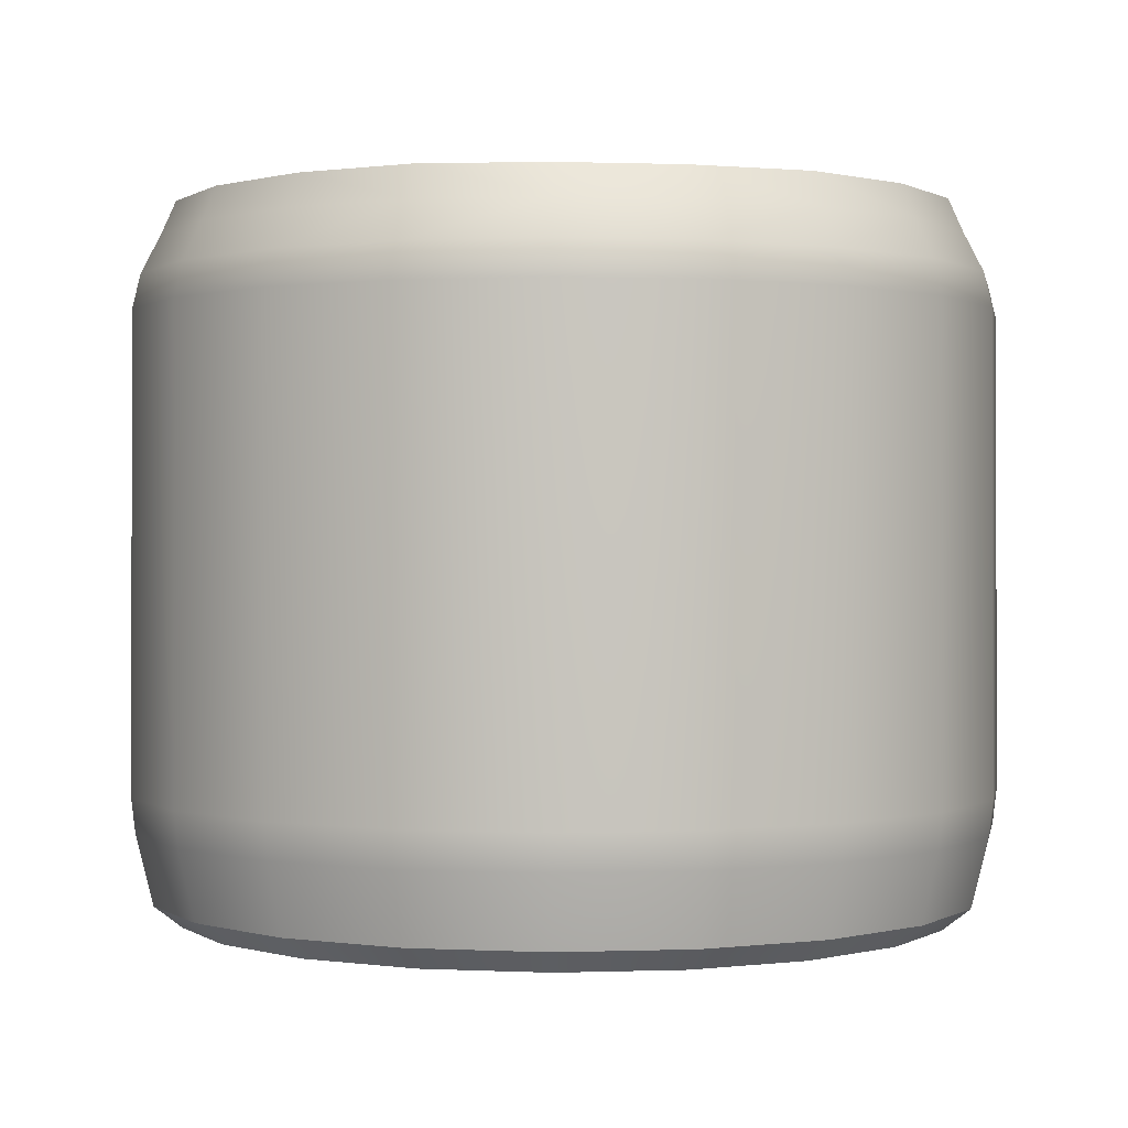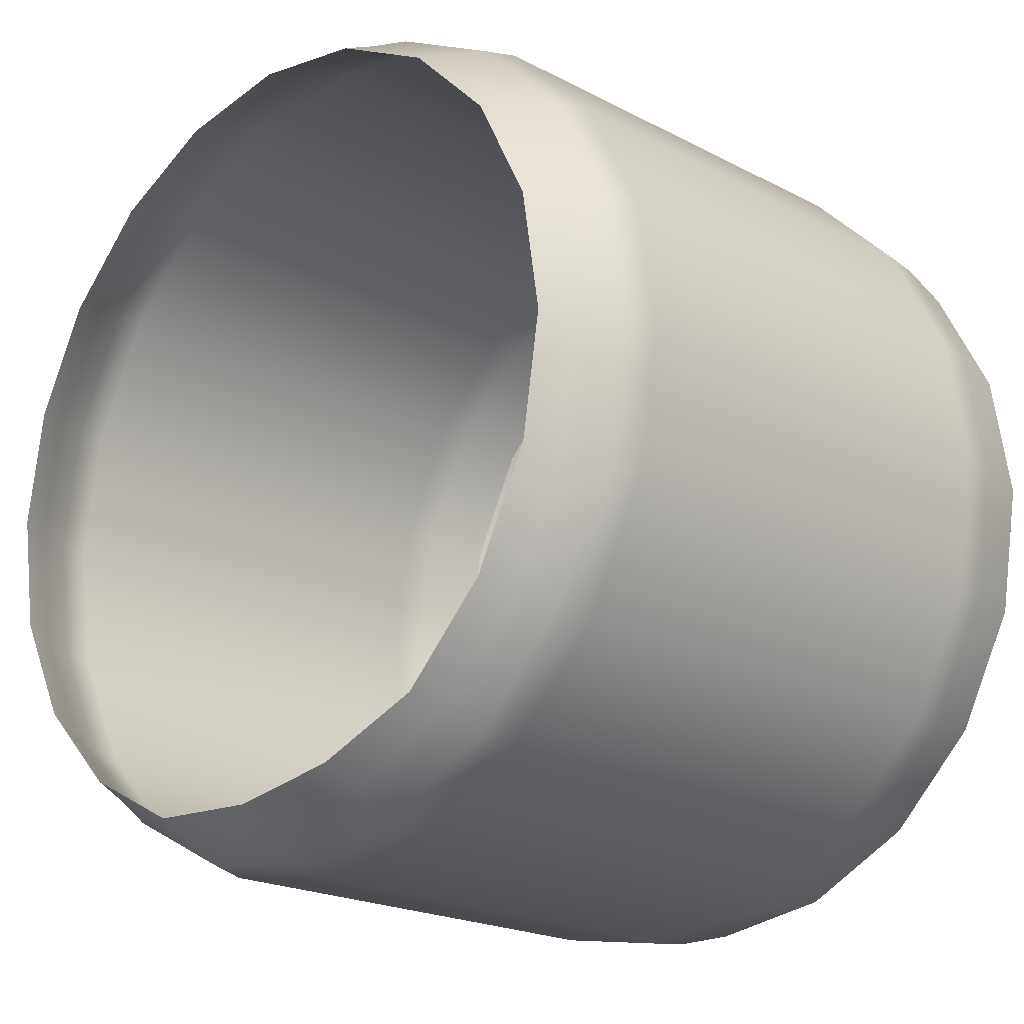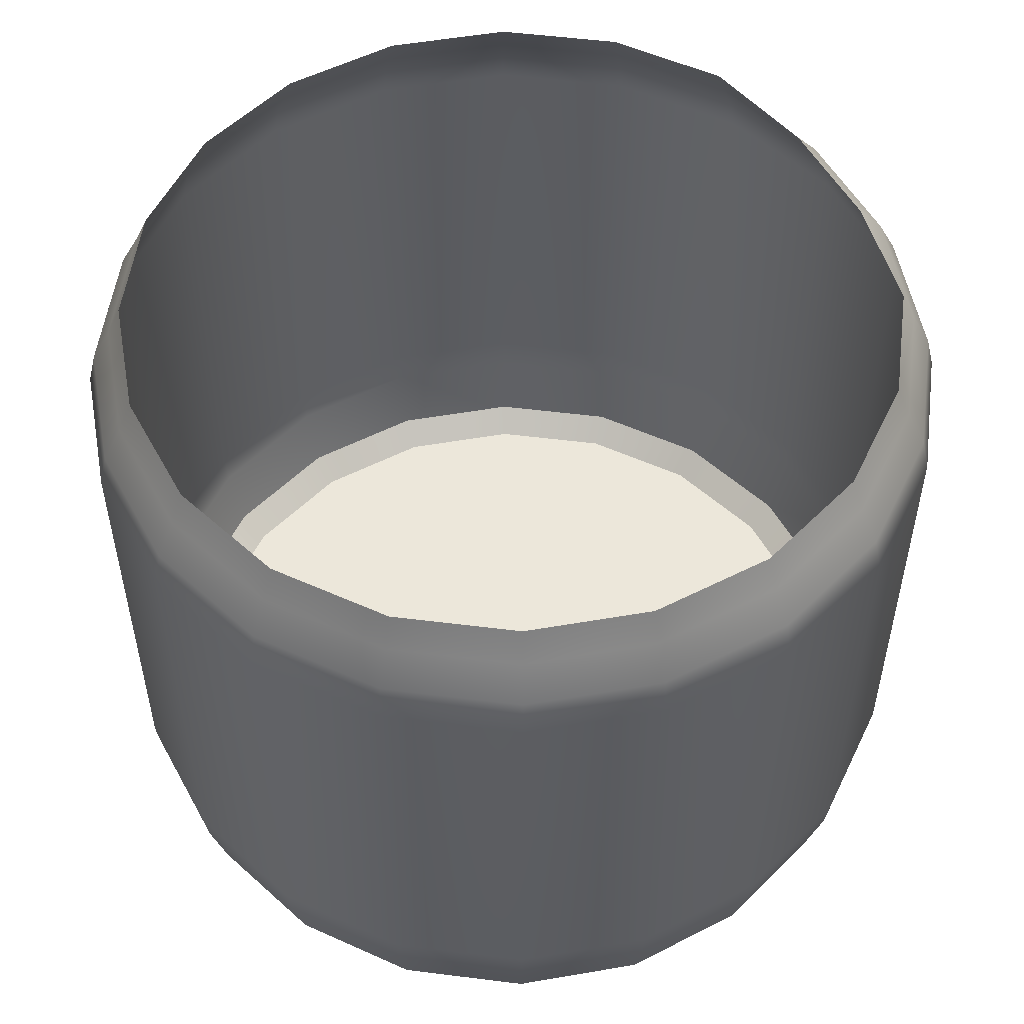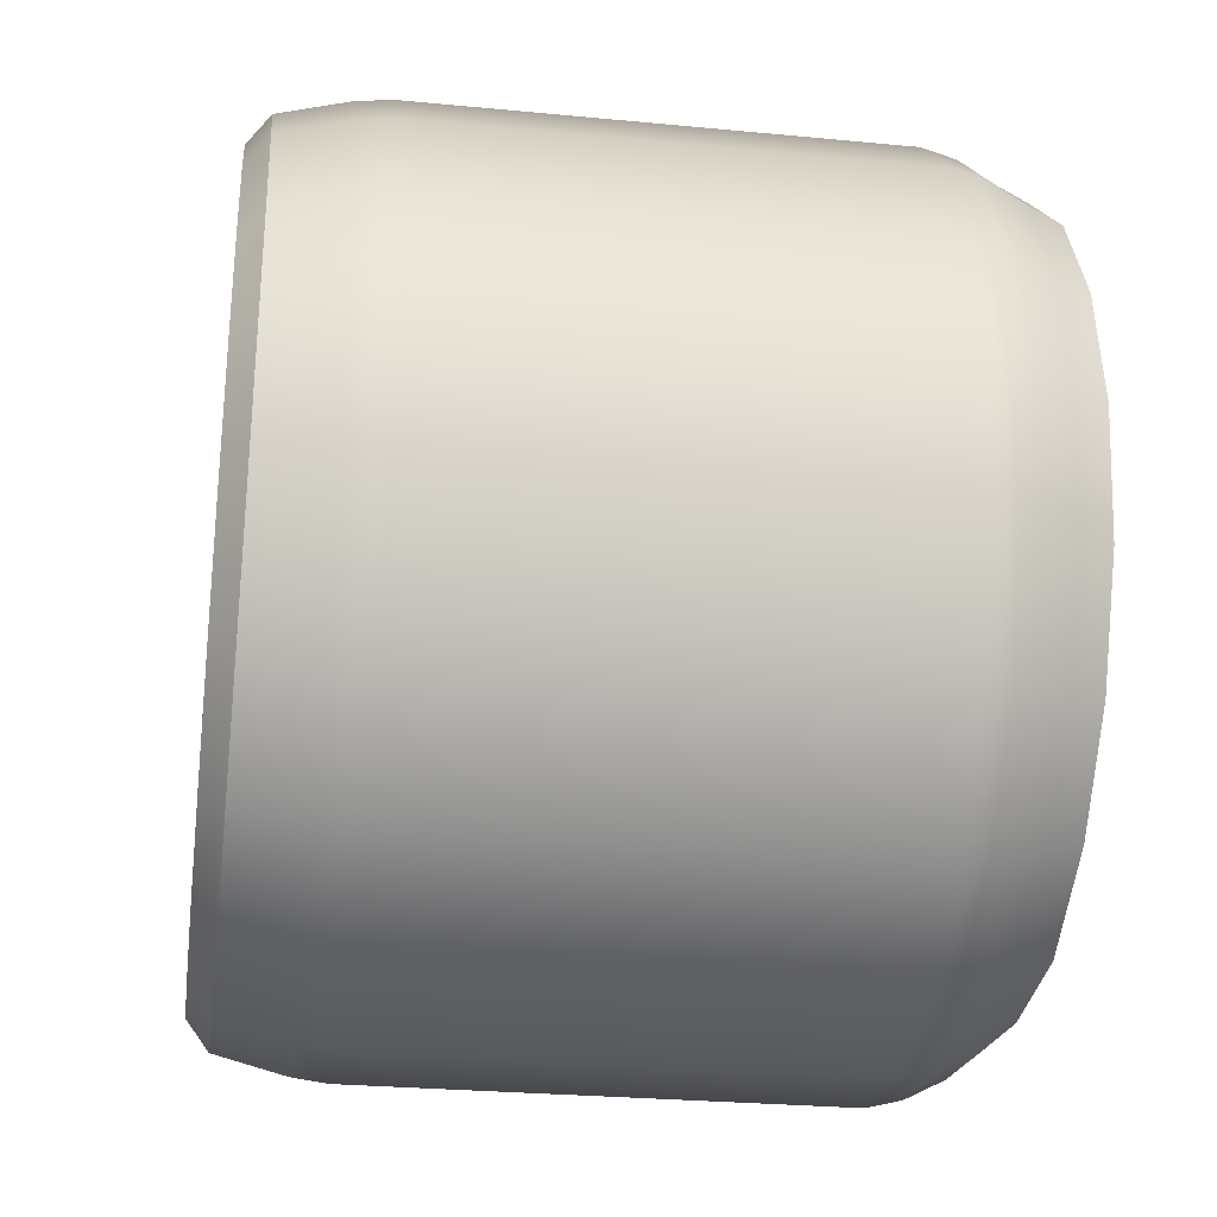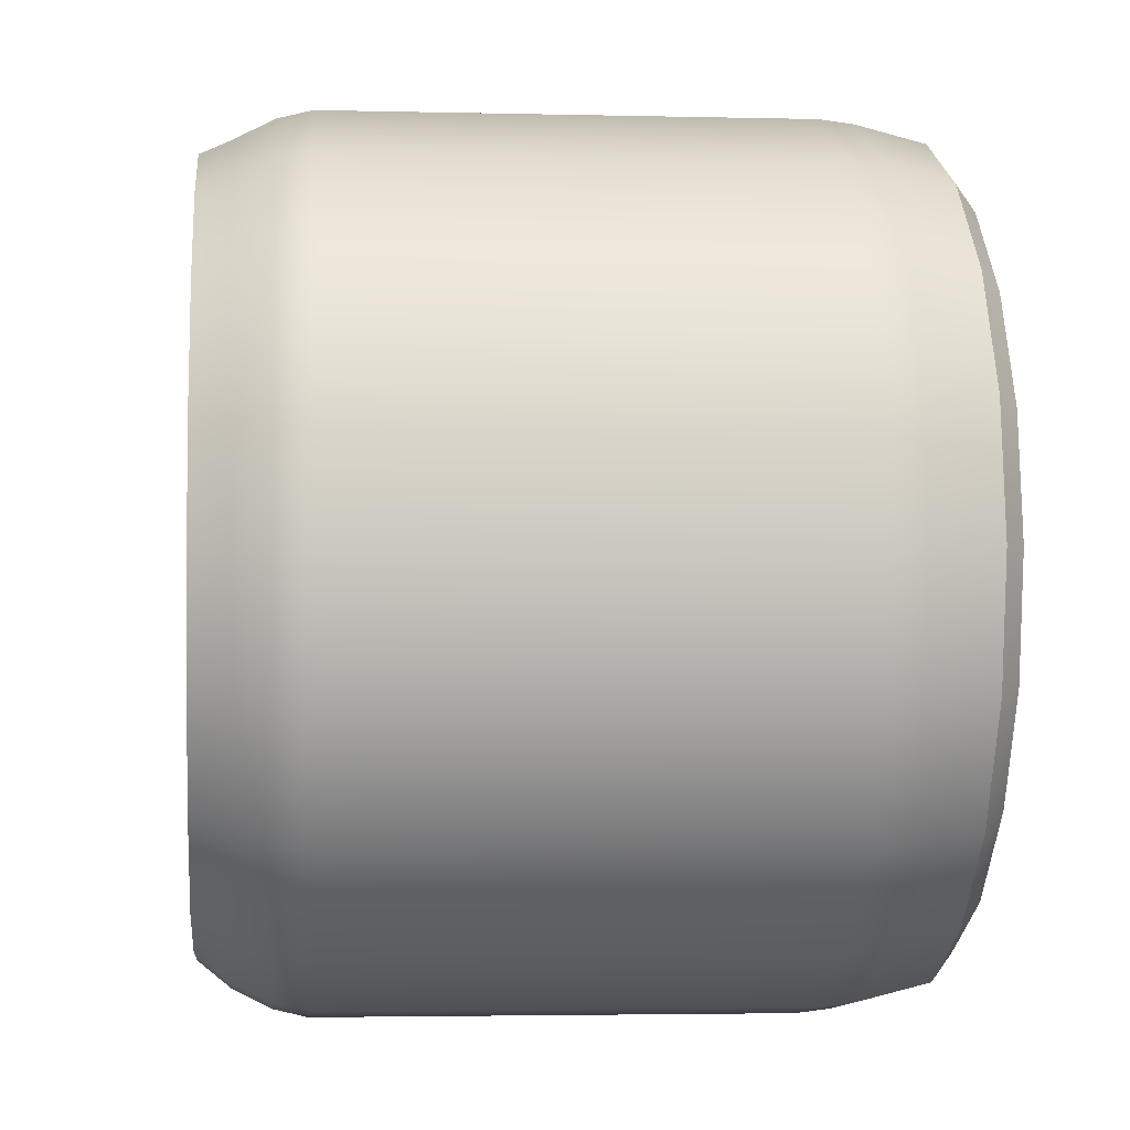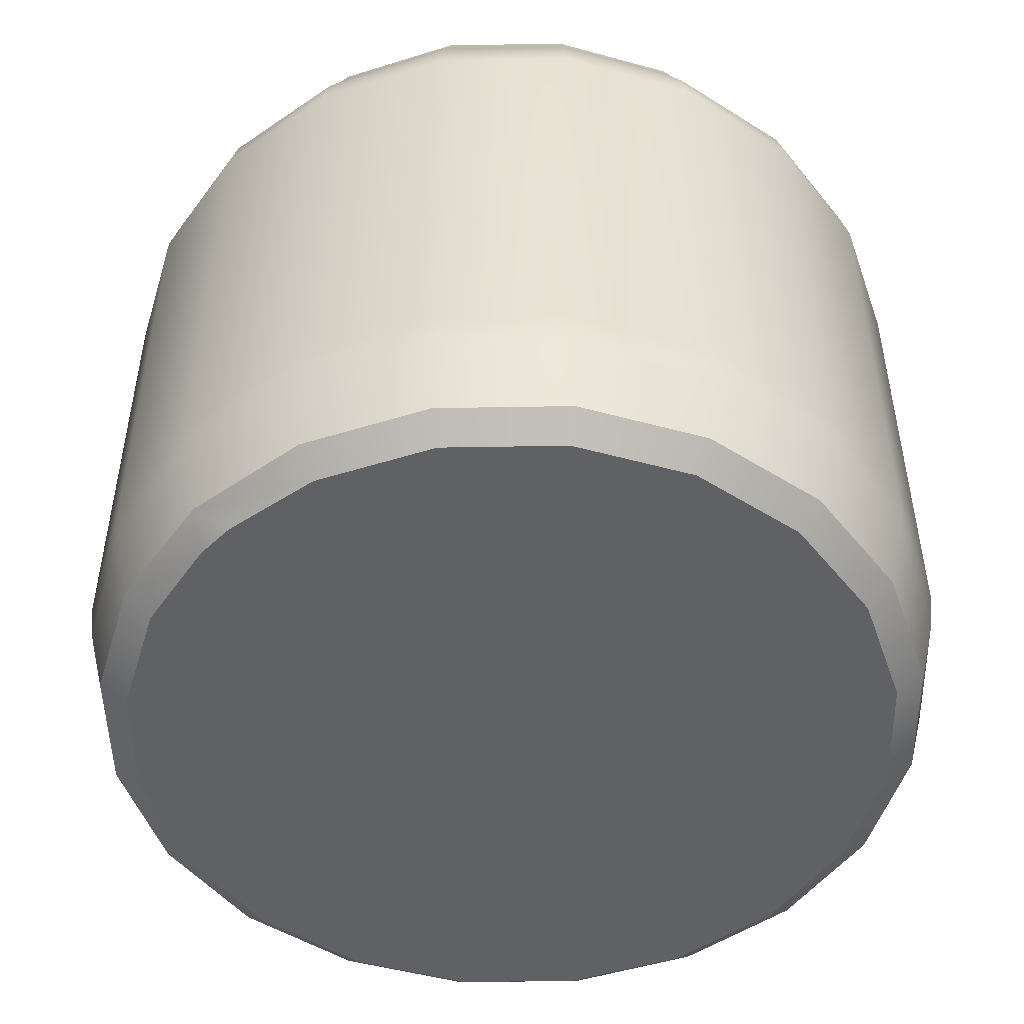
<metadata>
{"format":"obj","ext":"obj","renderer":"f3d","projection":"perspective","resolution":1024,"background":"white","views":[{"elev":0.4,"azim":-178.5,"up":"+Y"},{"elev":-19.9,"azim":-134.5,"up":"+Z"},{"elev":53.8,"azim":70.6,"up":"+Y"},{"elev":-29.2,"azim":82.1,"up":"+Z"},{"elev":-2.6,"azim":-95.8,"up":"+Z"},{"elev":-49.3,"azim":118.1,"up":"+Y"}]}
</metadata>
<code>
g default
v 7.538 -6.321 -2.449
v 7.021 -6.743 -2.281
v 6.412 -6.321 -4.659
v 5.972 -6.743 -4.339
v 4.659 -6.321 -6.412
v 4.339 -6.743 -5.972
v 2.449 -6.321 -7.538
v 2.281 -6.743 -7.021
v 1e-06 -6.321 -7.926
v 1e-06 -6.743 -7.382
v -2.449 -6.321 -7.538
v -2.281 -6.743 -7.021
v -4.659 -6.321 -6.412
v -4.339 -6.743 -5.972
v -6.412 -6.321 -4.659
v -5.972 -6.743 -4.339
v -7.538 -6.321 -2.449
v -7.021 -6.743 -2.281
v -7.926 -6.321 1e-06
v -7.382 -6.743 1e-06
v -7.538 -6.321 2.449
v -7.021 -6.743 2.281
v -6.412 -6.321 4.659
v -5.972 -6.743 4.339
v -4.659 -6.321 6.412
v -4.339 -6.743 5.972
v -2.449 -6.321 7.538
v -2.281 -6.743 7.021
v 1e-06 -6.321 7.926
v 1e-06 -6.743 7.382
v 2.449 -6.321 7.538
v 2.281 -6.743 7.021
v 4.659 -6.321 6.412
v 4.339 -6.743 5.972
v 6.412 -6.321 4.659
v 5.972 -6.743 4.339
v 7.127 -6.743 1.908
v 7.538 -6.321 2.449
v 6.887 -6.743 2.646
v 7.926 -6.321 1e-06
v 7.382 -6.743 1e-06
v 1.105 -6.743 1e-06
v 0.894 -6.743 0.6495
v 0.3415 -6.743 0.47
v 0.1304 -6.743 0.4014
v 1e-06 -6.743 0.359
v -0.1055 -6.743 0.3248
v -0.211 -6.743 0.2905
v -0.3415 -6.743 0.2481
v -0.5525 -6.743 0.1795
v -1.105 -6.743 1e-06
v -0.3248 -6.743 -0.1055
v -0.894 -6.743 -0.6495
v -0.3415 -6.743 -0.47
v -0.1304 -6.743 -0.4014
v 1e-06 -6.743 -0.359
v 0.1055 -6.743 -0.3248
v 0.211 -6.743 -0.2905
v 0.3415 -6.743 -0.2481
v 0.5525 -6.743 -0.1795
v -7.494 6.743 1e-06
v -7.771 6.117 1e-06
v -7.127 6.743 -2.316
v -7.391 6.117 -2.401
v -6.062 6.743 -4.405
v -6.287 6.117 -4.568
v -4.405 6.743 -6.062
v -4.568 6.117 -6.287
v -2.242 6.743 -6.9
v -2.401 6.117 -7.391
v 1e-06 6.743 -7.255
v 1e-06 6.117 -7.771
v 2.316 6.743 -7.127
v 2.402 6.117 -7.391
v 4.405 6.743 -6.062
v 4.568 6.117 -6.287
v 6.062 6.743 -4.405
v 6.287 6.117 -4.568
v 7.127 6.743 -2.316
v 7.391 6.117 -2.401
v 7.494 6.743 1e-06
v 7.771 6.117 2e-06
v 7.127 6.743 2.316
v 7.391 6.117 2.401
v 6.062 6.743 4.405
v 6.287 6.117 4.568
v 4.405 6.743 6.062
v 4.568 6.117 6.287
v 2.316 6.743 7.127
v 2.401 6.117 7.391
v 1e-06 6.743 7.494
v 1e-06 6.117 7.771
v -2.316 6.743 7.127
v -2.401 6.117 7.391
v -4.405 6.743 6.062
v -4.568 6.117 6.287
v -6.062 6.743 4.405
v -6.287 6.117 4.568
v -7.127 6.743 2.316
v -7.391 6.117 2.402
v -8.147 5.387 1e-06
v -8.309 4.724 1e-06
v -7.748 5.387 -2.518
v -7.903 4.724 -2.568
v -6.591 5.387 -4.789
v -6.722 4.724 -4.884
v -4.789 5.387 -6.591
v -4.884 4.724 -6.722
v -2.518 5.387 -7.748
v -2.568 4.724 -7.903
v 1e-06 5.387 -8.147
v 1e-06 4.724 -8.309
v 2.518 5.387 -7.748
v 2.568 4.724 -7.903
v 4.789 5.387 -6.591
v 4.884 4.724 -6.722
v 6.591 5.387 -4.789
v 6.722 4.724 -4.884
v 7.748 5.387 -2.518
v 7.903 4.724 -2.568
v 8.147 5.387 1e-06
v 8.309 4.724 1e-06
v 7.748 5.387 2.518
v 7.903 4.724 2.568
v 6.591 5.387 4.789
v 6.722 4.724 4.884
v 4.789 5.387 6.591
v 4.884 4.724 6.722
v 2.518 5.387 7.748
v 2.568 4.724 7.903
v 0 5.387 8.147
v 1e-06 4.724 8.309
v -2.518 5.387 7.748
v -2.568 4.724 7.903
v -4.789 5.387 6.591
v -4.884 4.724 6.722
v -6.591 5.387 4.789
v -6.722 4.724 4.884
v -7.748 5.387 2.518
v -7.903 4.724 2.568
v -7.927 -4.308 2.576
v -7.85 -4.987 2.551
v -8.254 -4.987 1e-06
v -8.335 -4.308 1e-06
v -7.85 -4.987 -2.551
v -7.927 -4.308 -2.576
v -6.678 -4.987 -4.852
v -6.743 -4.308 -4.899
v -4.852 -4.987 -6.678
v -4.899 -4.308 -6.743
v -2.551 -4.987 -7.85
v -2.576 -4.308 -7.927
v 1e-06 -4.987 -8.254
v 1e-06 -4.308 -8.335
v 2.551 -4.987 -7.85
v 2.576 -4.308 -7.927
v 4.852 -4.987 -6.678
v 4.899 -4.308 -6.743
v 6.678 -4.987 -4.852
v 6.743 -4.308 -4.899
v 7.85 -4.987 -2.551
v 7.927 -4.308 -2.576
v 8.254 -4.987 2e-06
v 8.335 -4.308 2e-06
v 7.85 -4.987 2.551
v 7.927 -4.308 2.576
v 6.678 -4.987 4.852
v 6.743 -4.308 4.899
v 4.852 -4.987 6.678
v 4.899 -4.308 6.743
v 2.551 -4.987 7.85
v 2.576 -4.308 7.927
v 1e-06 -4.987 8.254
v 1e-06 -4.308 8.335
v -2.551 -4.987 7.85
v -2.576 -4.308 7.927
v -4.852 -4.987 6.678
v -4.899 -4.308 6.743
v -6.678 -4.987 4.852
v -6.743 -4.308 4.899
g polySurface1 group2
f 1 2 4 3
f 2 1 40 41
f 3 4 6 5
f 5 6 8 7
f 7 8 10 9
f 9 10 12 11
f 11 12 14 13
f 13 14 16 15
f 15 16 18 17
f 17 18 20 19
f 19 20 22 21
f 21 22 24 23
f 23 24 26 25
f 25 26 28 27
f 27 28 30 29
f 29 30 32 31
f 31 32 34 33
f 33 34 36 35
f 35 36 39 38
f 37 39 43 42
f 38 37 41 40
f 61 62 100 99
f 62 61 63 64
f 64 63 65 66
f 66 65 67 68
f 68 67 69 70
f 70 69 71 72
f 72 71 73 74
f 74 73 75 76
f 76 75 77 78
f 78 77 79 80
f 80 79 81 82
f 82 81 83 84
f 84 83 85 86
f 86 85 87 88
f 88 87 89 90
f 90 89 91 92
f 92 91 93 94
f 94 93 95 96
f 96 95 97 98
f 98 97 99 100
f 101 102 140 139
f 102 101 103 104
f 104 103 105 106
f 106 105 107 108
f 108 107 109 110
f 110 109 111 112
f 112 111 113 114
f 114 113 115 116
f 116 115 117 118
f 118 117 119 120
f 120 119 121 122
f 122 121 123 124
f 124 123 125 126
f 126 125 127 128
f 128 127 129 130
f 130 129 131 132
f 132 131 133 134
f 134 133 135 136
f 136 135 137 138
f 138 137 139 140
f 141 142 179 180
f 142 141 144 143
f 143 144 146 145
f 145 146 148 147
f 147 148 150 149
f 149 150 152 151
f 151 152 154 153
f 153 154 156 155
f 155 156 158 157
f 157 158 160 159
f 159 160 162 161
f 161 162 164 163
f 163 164 166 165
f 165 166 168 167
f 167 168 170 169
f 169 170 172 171
f 171 172 174 173
f 173 174 176 175
f 175 176 178 177
f 177 178 180 179
f 1 3 159 161
f 3 5 157 159
f 5 7 155 157
f 7 9 153 155
f 9 11 151 153
f 11 13 149 151
f 13 15 147 149
f 15 17 145 147
f 17 19 143 145
f 19 21 142 143
f 21 23 179 142
f 23 25 177 179
f 25 27 175 177
f 27 29 173 175
f 29 31 171 173
f 31 33 169 171
f 33 35 167 169
f 35 38 165 167
f 38 40 163 165
f 40 1 161 163
f 4 2 60 59
f 6 4 59 58
f 8 6 58 57
f 10 8 57 56
f 12 10 56 55
f 14 12 55 54
f 16 14 54 53
f 18 16 53 52
f 20 18 52 51
f 22 20 51 50
f 24 22 50 49
f 26 24 49 48
f 28 26 48 47
f 30 28 47 46
f 32 30 46 45
f 34 32 45 44
f 36 34 44 43
f 39 36 43
f 41 37 42
f 2 41 42 60
f 103 101 62 64
f 105 103 64 66
f 107 105 66 68
f 109 107 68 70
f 111 109 70 72
f 113 111 72 74
f 115 113 74 76
f 117 115 76 78
f 119 117 78 80
f 121 119 80 82
f 123 121 82 84
f 125 123 84 86
f 127 125 86 88
f 129 127 88 90
f 131 129 90 92
f 133 131 92 94
f 135 133 94 96
f 137 135 96 98
f 139 137 98 100
f 101 139 100 62
f 144 141 140 102
f 146 144 102 104
f 148 146 104 106
f 150 148 106 108
f 152 150 108 110
f 154 152 110 112
f 156 154 112 114
f 158 156 114 116
f 160 158 116 118
f 162 160 118 120
f 164 162 120 122
f 166 164 122 124
f 168 166 124 126
f 170 168 126 128
f 172 170 128 130
f 174 172 130 132
f 176 174 132 134
f 178 176 134 136
f 180 178 136 138
f 141 180 138 140
f 37 38 39
f 42 43 44 45 46 47 48 49 50 51 52 53 54 55 56 57 58 59 60

</code>
